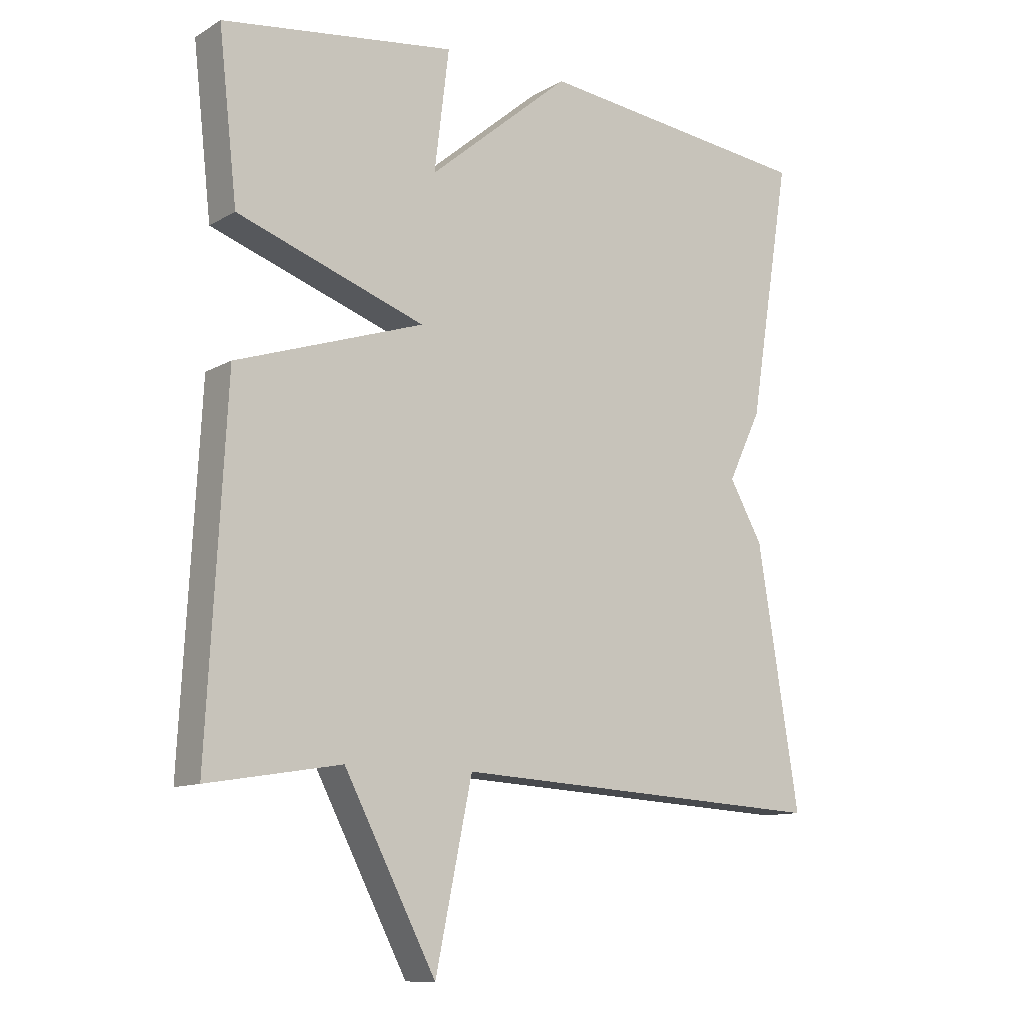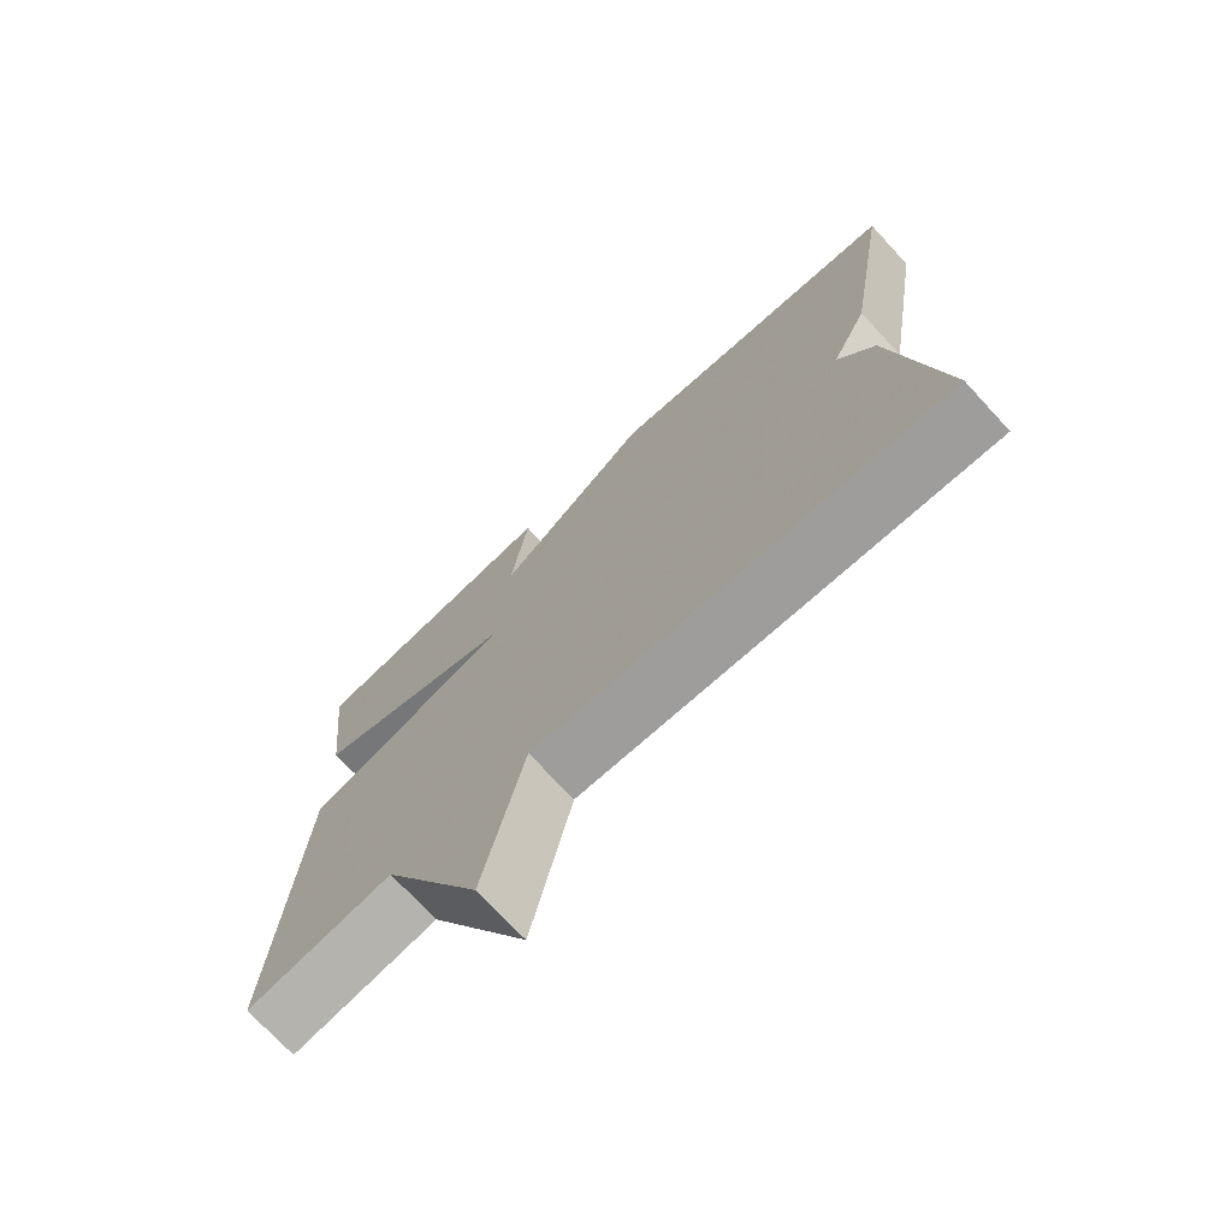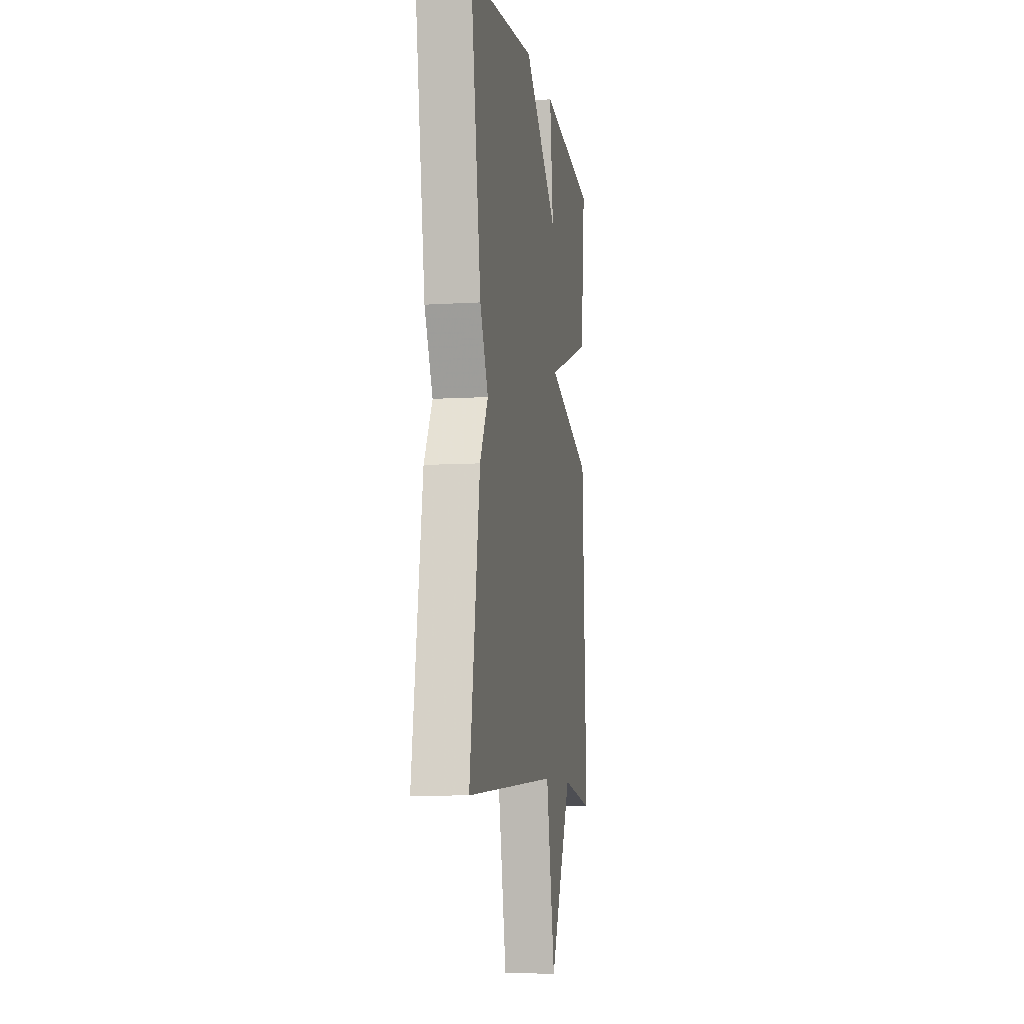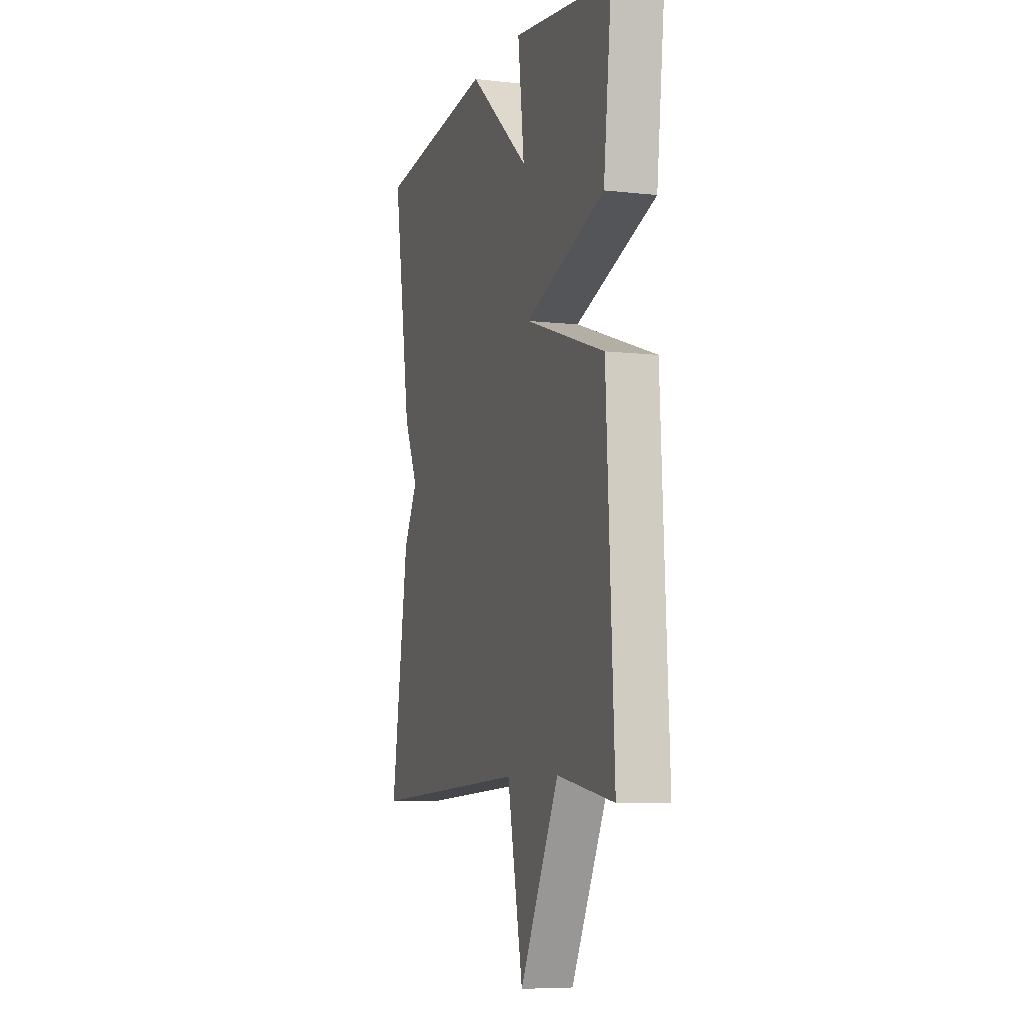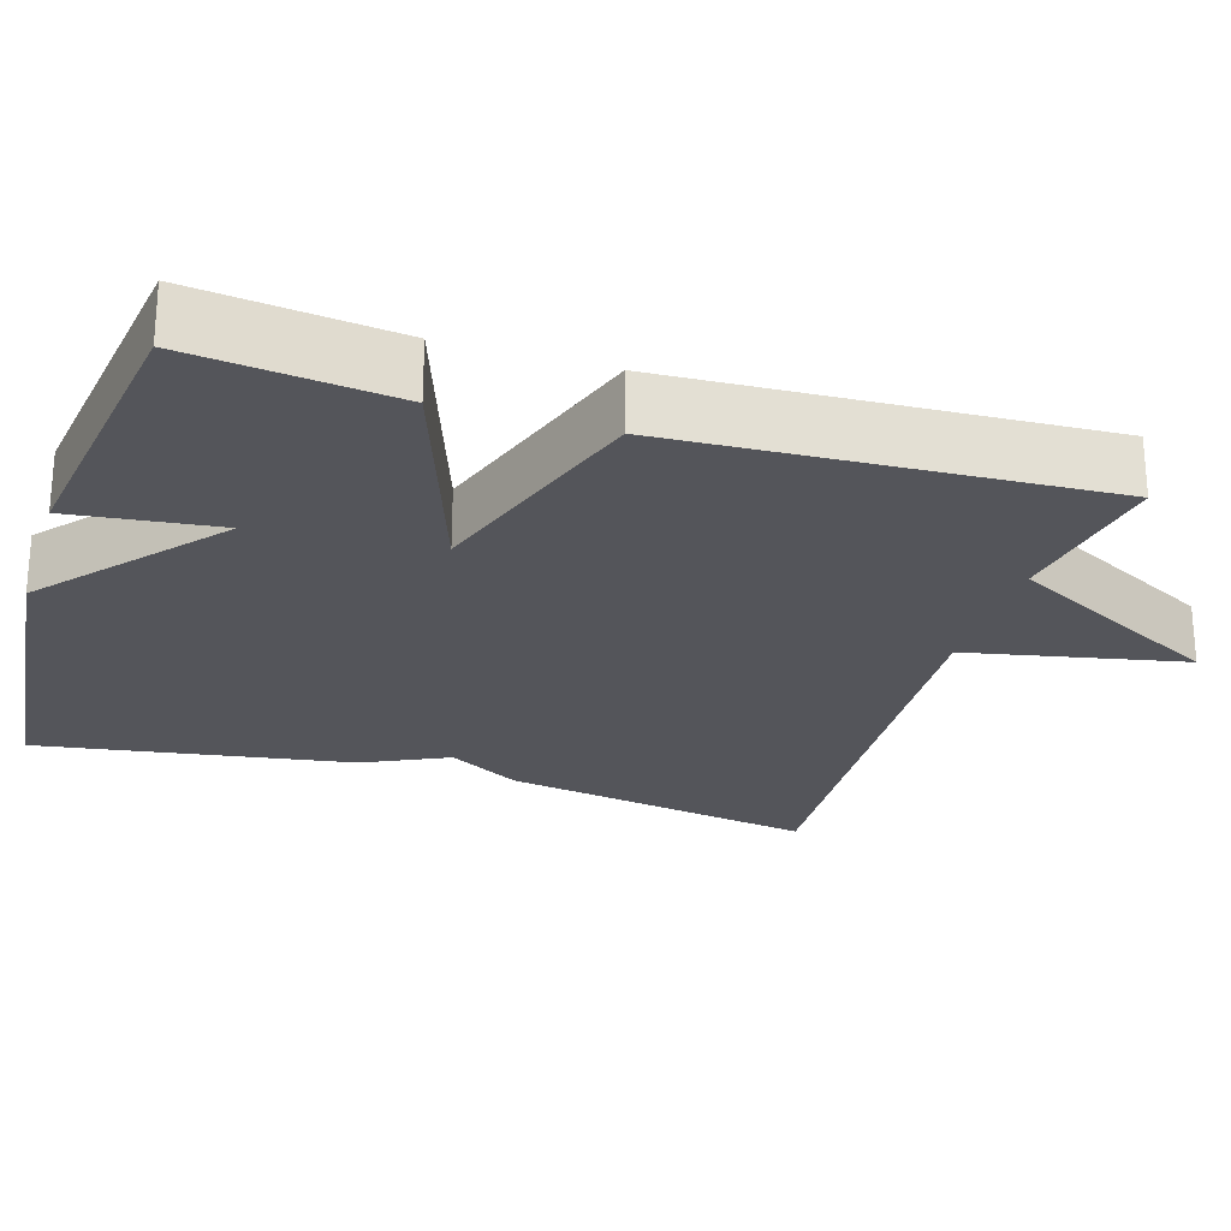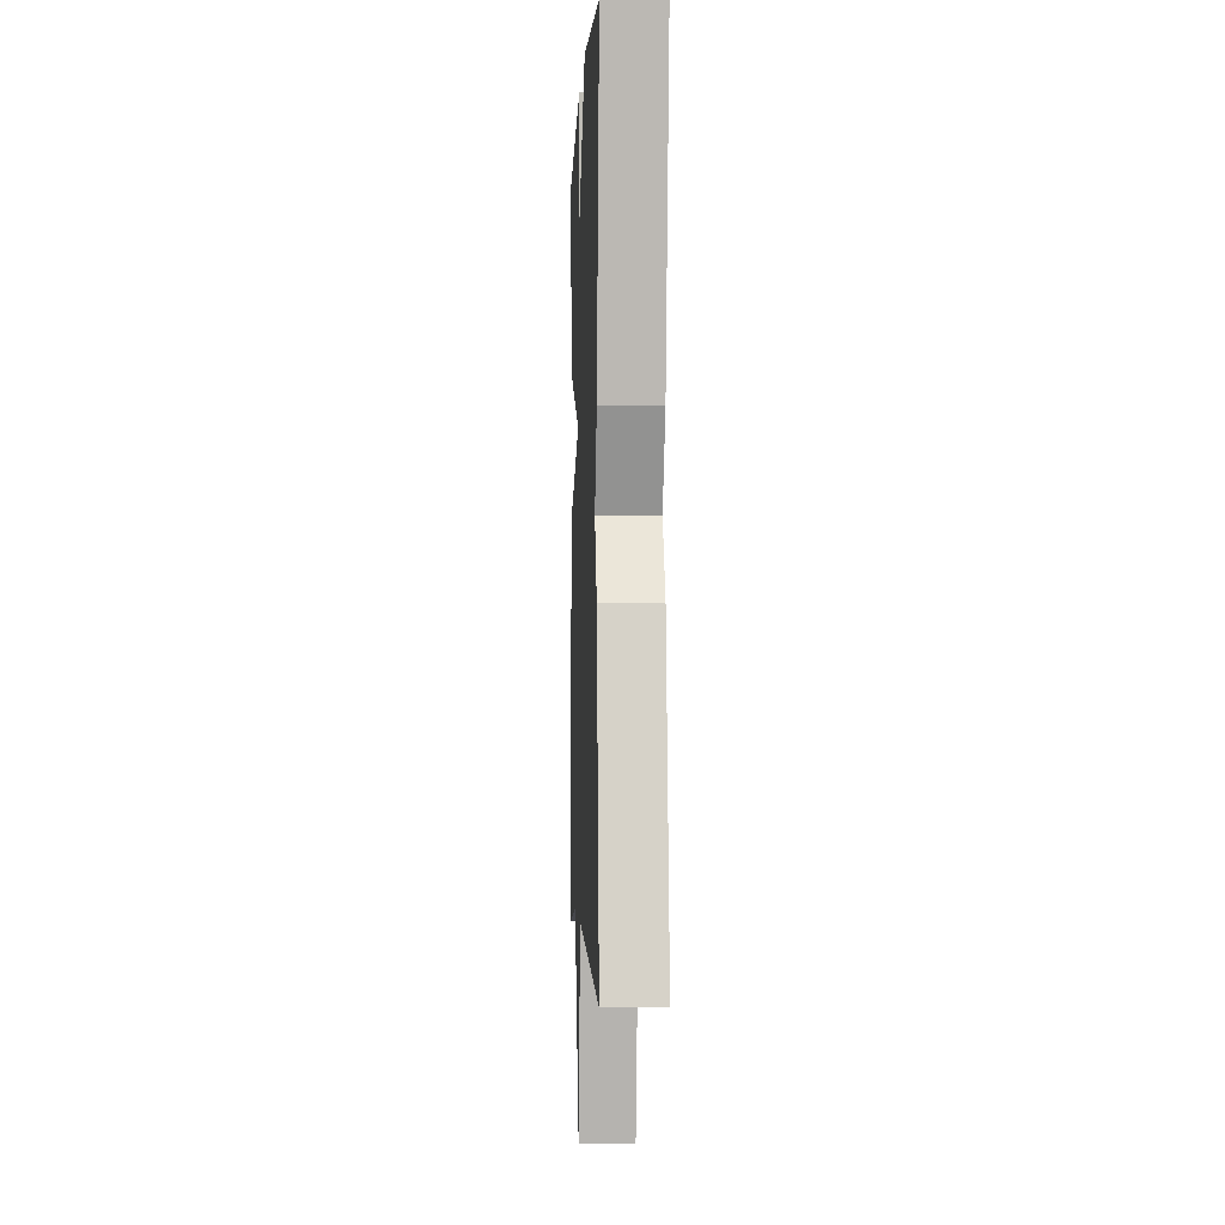
<metadata>
{"format":"obj","ext":"obj","renderer":"f3d","projection":"perspective","resolution":1024,"background":"white","views":[{"elev":-11.1,"azim":143.9,"up":"+Z"},{"elev":-73.1,"azim":-137.2,"up":"+Z"},{"elev":-8.2,"azim":-80.3,"up":"+Z"},{"elev":-7.2,"azim":72.0,"up":"+Z"},{"elev":-24.9,"azim":72.6,"up":"+Y"},{"elev":-1.7,"azim":-92.5,"up":"+Z"}]}
</metadata>
<code>
v 0.5 0.07 -0.5
v 0.292 0.07 -0.466
v 0.149 0.07 -0.741
v 0.092 0.07 -0.466
v -0.5 0.07 -0.5
v -0.435 0.07 -0.099
v -0.383 0.07 -0.007
v -0.435 0.07 0.101
v -0.5 0.07 0.5
v -0.064 0.07 0.549
v 0.159 0.07 0.361
v 0.136 0.07 0.549
v 0.5 0.07 0.5
v 0.471 0.07 0.242
v 0.178 0.07 0.139
v 0.471 0.07 0.042
v 0.5 0 -0.5
v 0.292 0 -0.466
v 0.149 0 -0.741
v 0.092 0 -0.466
v -0.5 0 -0.5
v -0.435 0 -0.099
v -0.383 0 -0.007
v -0.435 0 0.101
v -0.5 0 0.5
v -0.064 0 0.549
v 0.159 0 0.361
v 0.136 0 0.549
v 0.5 0 0.5
v 0.471 0 0.242
v 0.178 0 0.139
v 0.471 0 0.042
f 15 16 1 2
f 13 14 15
f 11 12 13
f 11 13 15
f 10 11 15
f 9 10 15
f 8 9 15
f 7 8 15
f 6 7 15
f 5 6 15
f 4 5 15
f 2 3 4 15
f 18 17 32 31
f 31 30 29
f 29 28 27
f 31 29 27
f 31 27 26
f 31 26 25
f 31 25 24
f 31 24 23
f 31 23 22
f 31 22 21
f 31 21 20
f 31 20 19 18
f 1 17 18 2
f 2 18 19 3
f 3 19 20 4
f 4 20 21 5
f 5 21 22 6
f 6 22 23 7
f 7 23 24 8
f 8 24 25 9
f 9 25 26 10
f 10 26 27 11
f 11 27 28 12
f 12 28 29 13
f 13 29 30 14
f 14 30 31 15
f 15 31 32 16
f 16 32 17 1

</code>
